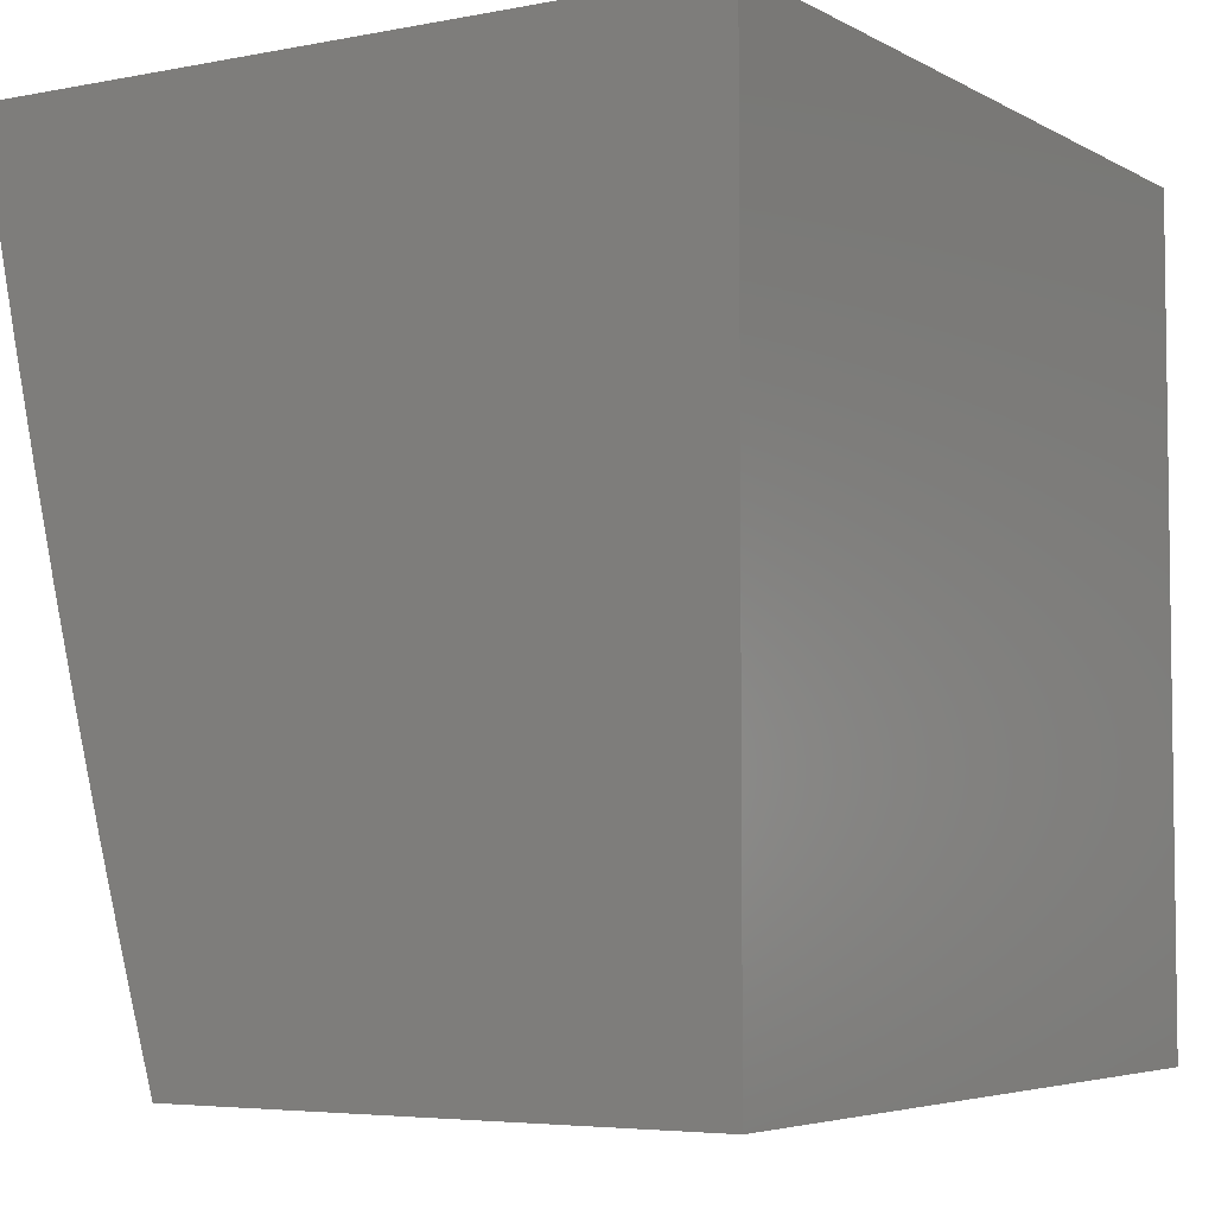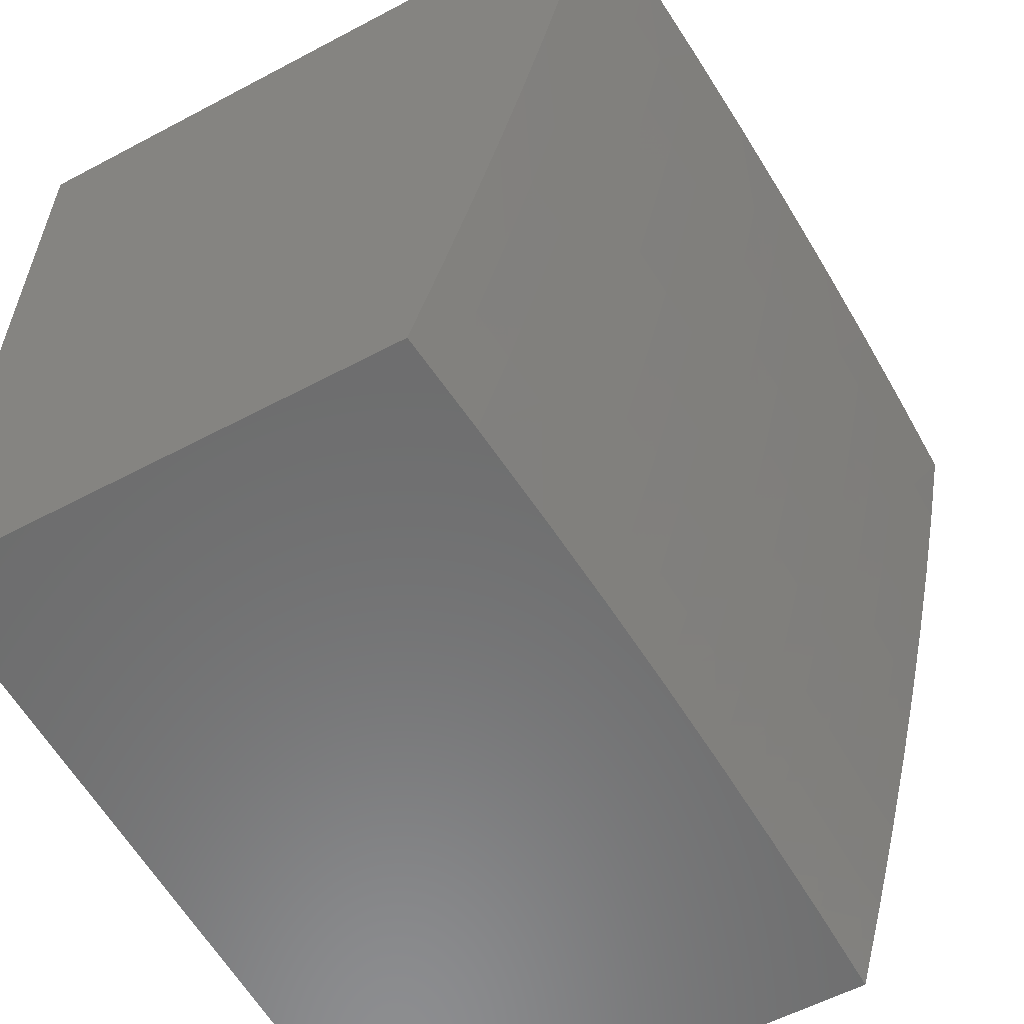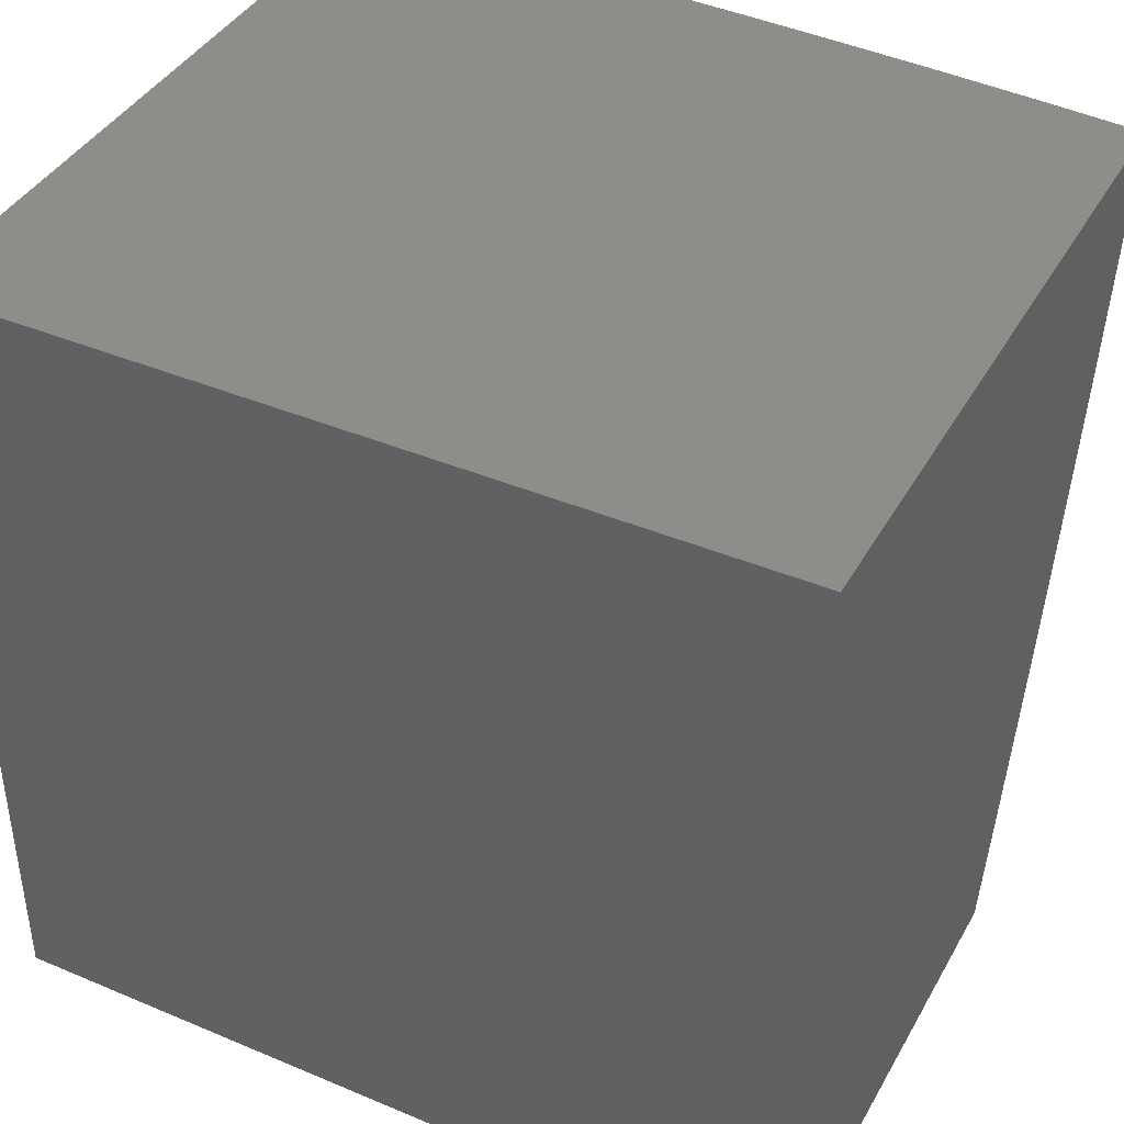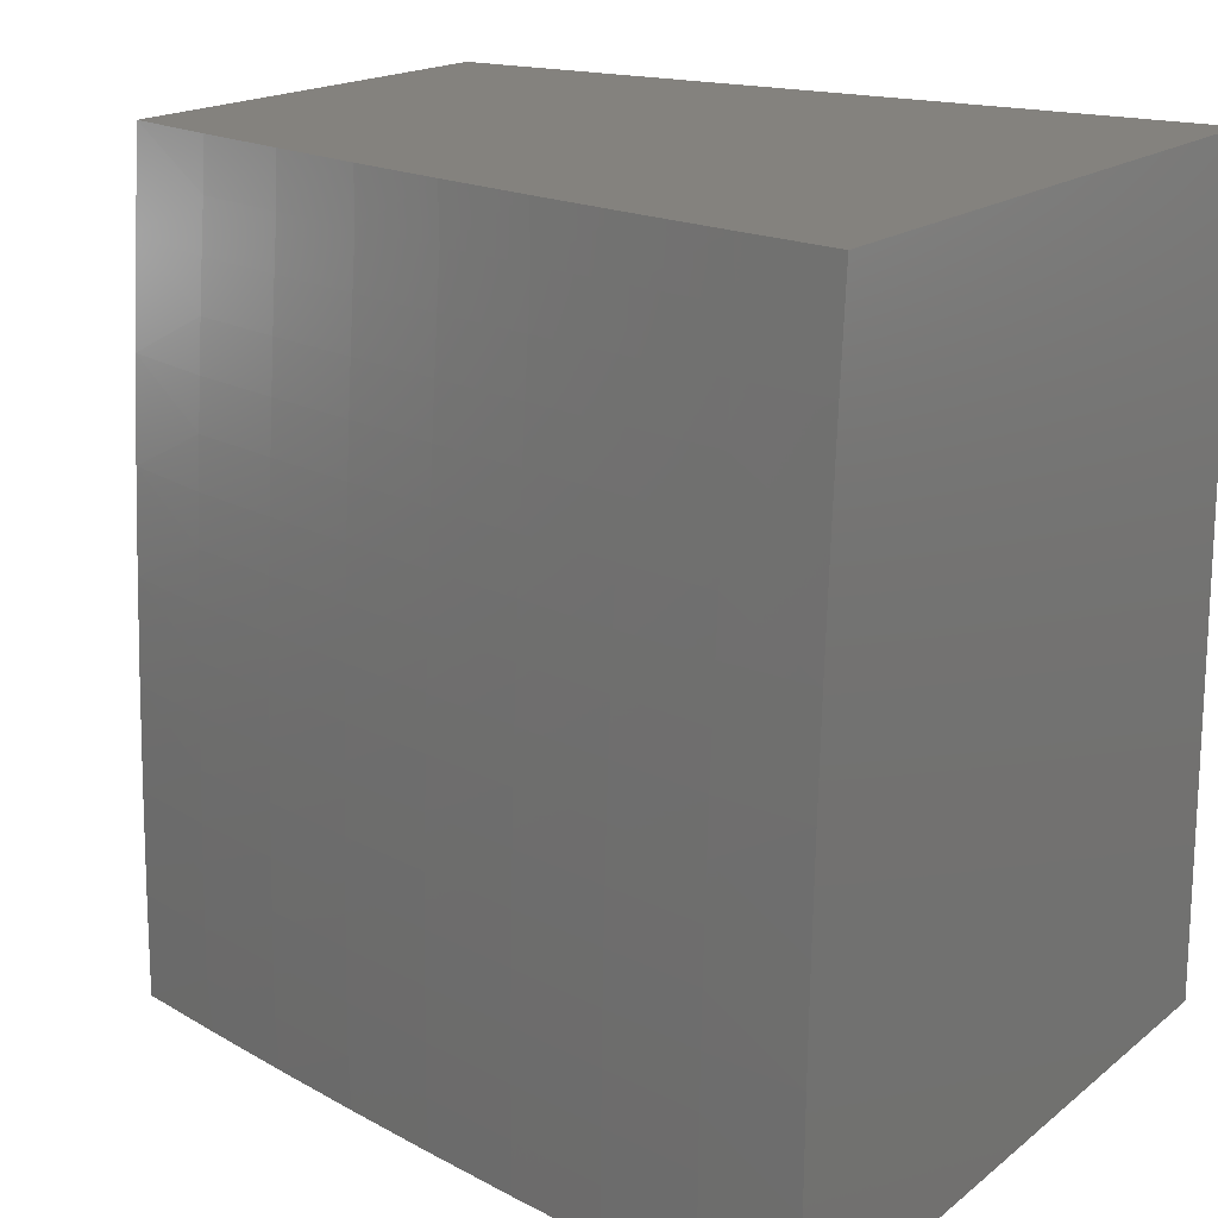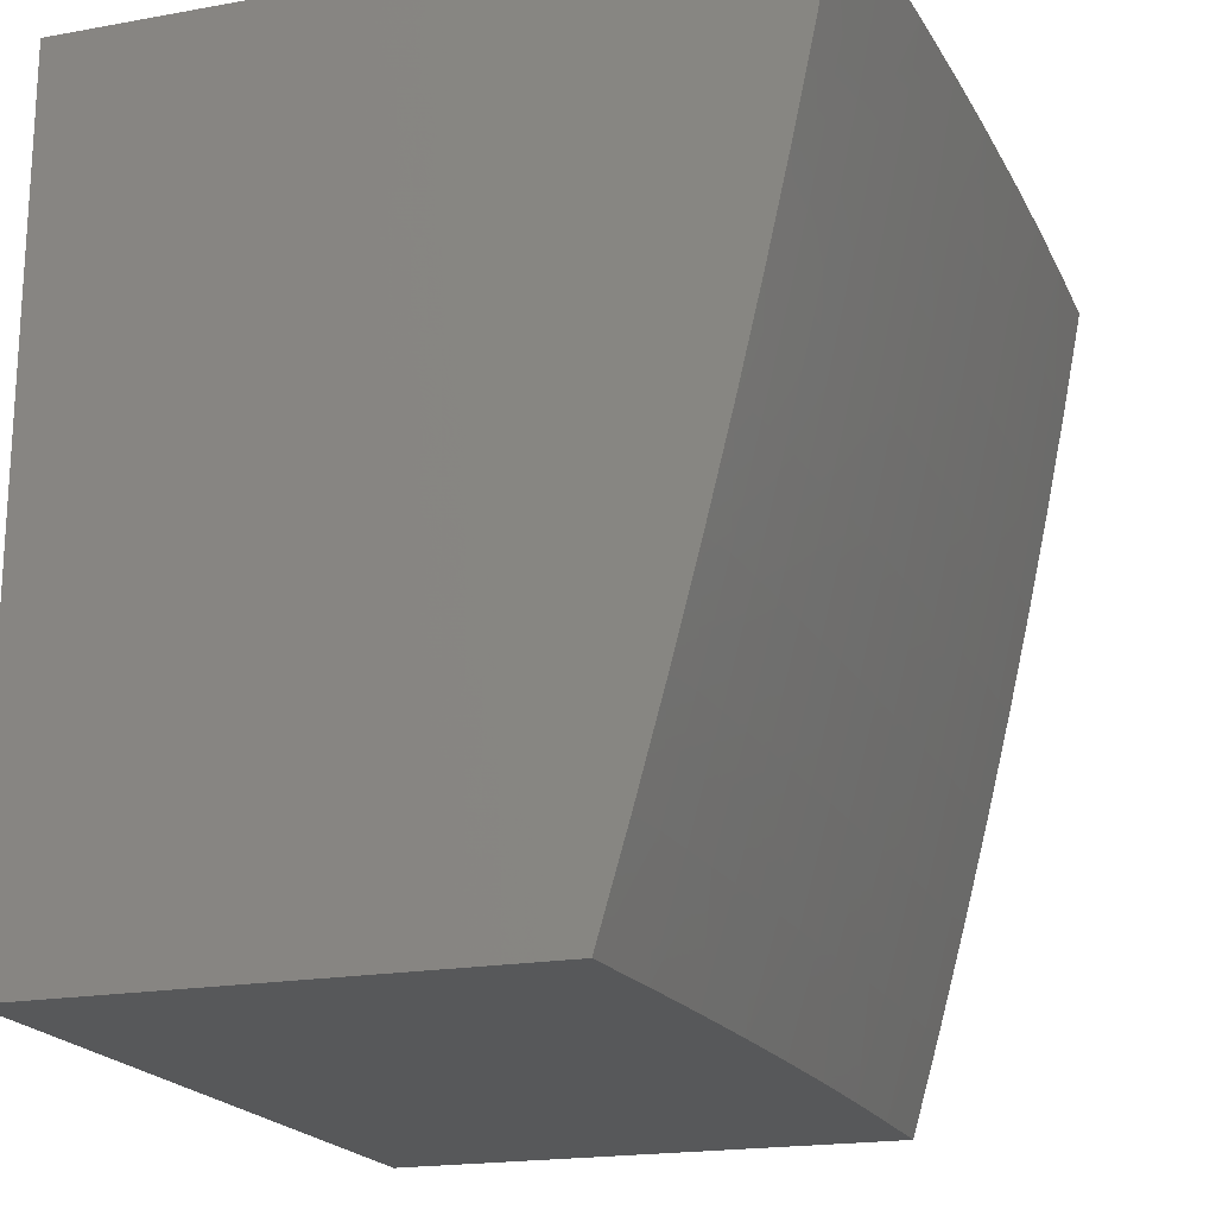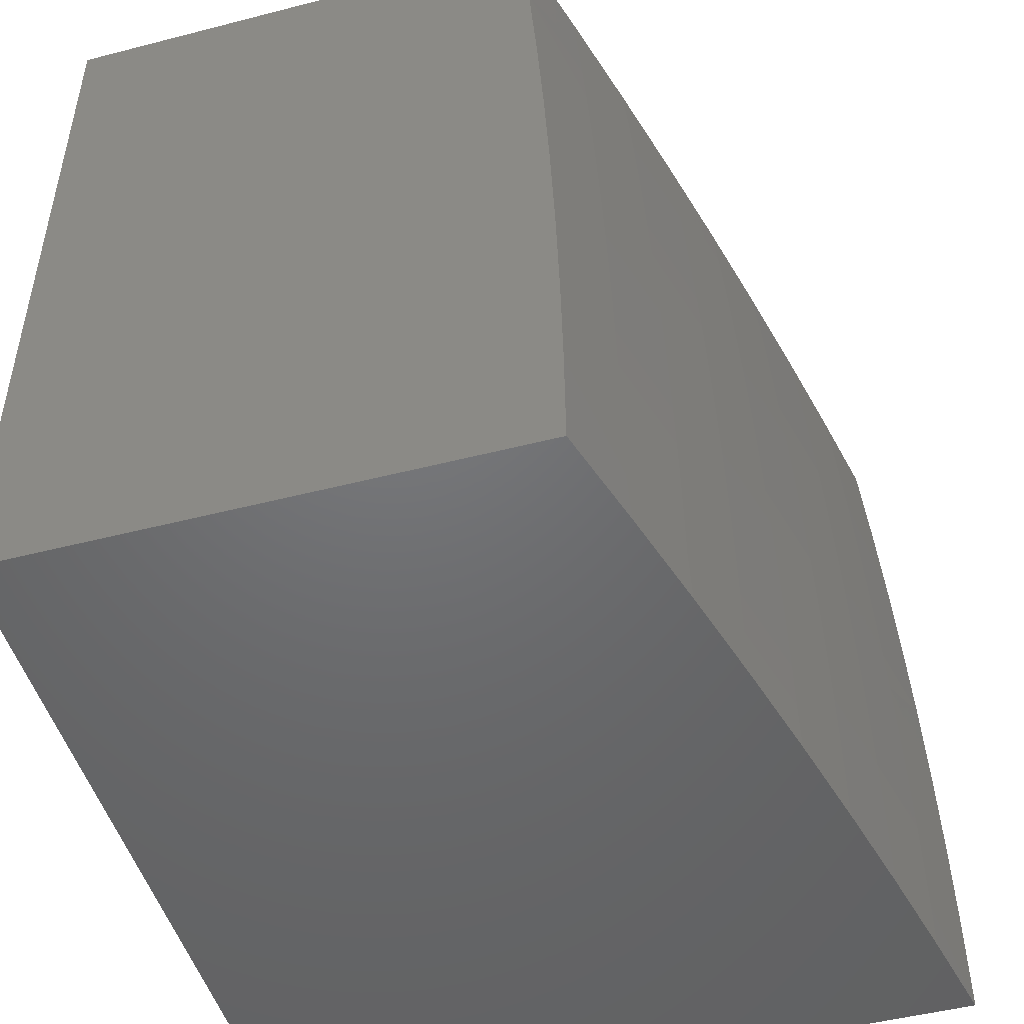
<metadata>
{"format":"stl","ext":"stl","renderer":"f3d","projection":"perspective","resolution":1024,"background":"white","views":[{"elev":-4.9,"azim":-148.3,"up":"+Y"},{"elev":-58.3,"azim":28.7,"up":"+Y"},{"elev":40.7,"azim":-62.8,"up":"+Y"},{"elev":17.3,"azim":123.4,"up":"+Z"},{"elev":-19.4,"azim":18.7,"up":"+Y"},{"elev":-48.9,"azim":16.0,"up":"+Z"}]}
</metadata>
<code>
# stl→obj: 141 verts, 278 faces
v 10.64 -3 0.1252
v 10.64 -3 0
v 10.67 -2.885 0.06157
v 10.68 -2.876 0
v 10.71 -2.758 0.06157
v 10.71 -2.752 0
v 10.74 -2.632 0.06157
v 10.74 -2.628 0
v 10.77 -2.505 0.06157
v 10.77 -2.503 0
v 10.8 -2.378 0.06157
v 10.8 -2.378 0
v 10.83 -2.252 0.06157
v 10.83 -2.252 0
v 10.86 -2.126 0.06157
v 10.86 -2.126 0
v 10.88 -2 0
v 10.88 -2 0.1252
v 10.86 -2.126 0.1233
v 10.83 -2.252 0.1233
v 10.8 -2.378 0.1233
v 10.77 -2.505 0.1233
v 10.74 -2.632 0.1233
v 10.71 -2.758 0.1233
v 10.67 -2.885 0.1233
v 10.67 -2.885 0.1851
v 10.64 -3 0.2503
v 10.67 -2.884 0.2471
v 10.67 -2.884 0.3092
v 10.71 -2.757 0.3092
v 10.7 -2.757 0.3714
v 10.74 -2.63 0.3714
v 10.73 -2.63 0.4338
v 10.77 -2.503 0.4338
v 10.76 -2.503 0.4962
v 10.79 -2.376 0.4962
v 10.79 -2.375 0.5588
v 10.82 -2.25 0.5588
v 10.82 -2.249 0.6215
v 10.84 -2.123 0.6215
v 10.84 -2.122 0.6843
v 10.87 -2 0.6255
v 10.86 -2 0.7504
v 10.86 -2.126 0.1851
v 10.88 -2 0.2503
v 10.86 -2.126 0.2471
v 10.86 -2.125 0.3092
v 10.83 -2.252 0.2471
v 10.83 -2.251 0.3092
v 10.8 -2.377 0.2471
v 10.8 -2.377 0.3092
v 10.77 -2.505 0.2471
v 10.77 -2.504 0.3092
v 10.74 -2.631 0.2471
v 10.74 -2.631 0.3092
v 10.71 -2.758 0.2471
v 10.88 -2 0.3754
v 10.85 -2.125 0.3714
v 10.83 -2.251 0.3714
v 10.8 -2.377 0.3714
v 10.77 -2.504 0.3714
v 10.85 -2.125 0.4338
v 10.87 -2 0.5005
v 10.85 -2.124 0.4962
v 10.85 -2.124 0.5588
v 10.82 -2.25 0.4962
v 10.85 -2 0.8752
v 10.83 -2.121 0.8103
v 10.84 -2.122 0.7472
v 10.81 -2.248 0.6843
v 10.79 -2.375 0.6215
v 10.76 -2.502 0.5588
v 10.73 -2.629 0.4962
v 10.7 -2.756 0.4338
v 10.67 -2.883 0.3714
v 10.63 -3 0.3754
v 10.84 -2 1
v 10.82 -2.119 0.9367
v 10.83 -2.12 0.8734
v 10.81 -2.247 0.8103
v 10.81 -2.247 0.7472
v 10.78 -2.373 0.7472
v 10.78 -2.374 0.6843
v 10.75 -2.501 0.6843
v 10.76 -2.502 0.6215
v 10.73 -2.628 0.6215
v 10.73 -2.629 0.5588
v 10.7 -2.755 0.5588
v 10.7 -2.756 0.4962
v 10.66 -2.882 0.4962
v 10.67 -2.883 0.4338
v 10.63 -3 0.5005
v 10.82 -2.126 1
v 10.8 -2.245 0.9367
v 10.8 -2.246 0.8734
v 10.77 -2.372 0.8734
v 10.78 -2.373 0.8103
v 10.75 -2.499 0.8103
v 10.75 -2.5 0.7472
v 10.72 -2.626 0.7472
v 10.72 -2.627 0.6843
v 10.69 -2.753 0.6843
v 10.69 -2.754 0.6215
v 10.66 -2.881 0.6215
v 10.66 -2.882 0.5588
v 10.62 -3 0.6255
v 10.79 -2.252 1
v 10.77 -2.371 0.9367
v 10.74 -2.498 0.8734
v 10.72 -2.625 0.8103
v 10.69 -2.752 0.7472
v 10.66 -2.88 0.6843
v 10.76 -2.378 1
v 10.74 -2.497 0.9367
v 10.71 -2.624 0.8734
v 10.68 -2.751 0.8103
v 10.65 -2.879 0.7472
v 10.62 -3 0.7504
v 10.73 -2.503 1
v 10.71 -2.623 0.9367
v 10.68 -2.75 0.8734
v 10.65 -2.878 0.8103
v 10.7 -2.628 1
v 10.67 -2.749 0.9367
v 10.64 -2.877 0.8734
v 10.61 -3 0.8753
v 10.67 -2.752 1
v 10.64 -2.875 0.9367
v 10.63 -2.876 1
v 10.6 -3 1
v 10.71 -2.758 0.1851
v 10.74 -2.631 0.1851
v 10.77 -2.505 0.1851
v 10.8 -2.378 0.1851
v 10.83 -2.252 0.1851
v 10.8 -2.376 0.4338
v 10.82 -2.251 0.4338
v 10 -2 1
v 10 -2 0
v 10 -3 0
v 10 -3 1
f 1 2 3
f 3 2 4
f 3 4 5
f 5 4 6
f 5 6 7
f 7 6 8
f 7 8 9
f 9 8 10
f 9 10 11
f 11 10 12
f 11 12 13
f 13 12 14
f 13 14 15
f 15 14 16
f 15 16 17
f 17 18 15
f 15 18 19
f 15 19 13
f 13 19 20
f 13 20 11
f 11 20 21
f 11 21 9
f 9 21 22
f 9 22 7
f 7 22 23
f 7 23 5
f 5 23 24
f 5 24 3
f 3 24 25
f 3 25 1
f 1 25 26
f 1 26 27
f 27 26 28
f 27 28 29
f 29 28 30
f 29 30 31
f 31 30 32
f 31 32 33
f 33 32 34
f 33 34 35
f 35 34 36
f 35 36 37
f 37 36 38
f 37 38 39
f 39 38 40
f 39 40 41
f 41 40 42
f 41 42 43
f 19 18 44
f 44 18 45
f 44 45 46
f 46 45 47
f 46 47 48
f 48 47 49
f 48 49 50
f 50 49 51
f 50 51 52
f 52 51 53
f 52 53 54
f 54 53 55
f 54 55 56
f 56 55 30
f 56 30 28
f 45 57 47
f 47 57 58
f 47 58 49
f 49 58 59
f 49 59 51
f 51 59 60
f 51 60 53
f 53 60 61
f 53 61 55
f 55 61 32
f 55 32 30
f 58 57 62
f 62 57 63
f 62 63 64
f 64 63 65
f 64 65 66
f 66 65 38
f 66 38 36
f 63 42 65
f 65 42 40
f 65 40 38
f 67 68 43
f 43 68 69
f 43 69 41
f 41 69 70
f 41 70 39
f 39 70 71
f 39 71 37
f 37 71 72
f 37 72 35
f 35 72 73
f 35 73 33
f 33 73 74
f 33 74 31
f 31 74 75
f 31 75 29
f 29 75 76
f 29 76 27
f 77 78 67
f 67 78 79
f 67 79 68
f 68 79 80
f 68 80 81
f 81 80 82
f 81 82 83
f 83 82 84
f 83 84 85
f 85 84 86
f 85 86 87
f 87 86 88
f 87 88 89
f 89 88 90
f 89 90 91
f 91 90 92
f 91 92 76
f 77 93 78
f 78 93 94
f 78 94 95
f 95 94 96
f 95 96 97
f 97 96 98
f 97 98 99
f 99 98 100
f 99 100 101
f 101 100 102
f 101 102 103
f 103 102 104
f 103 104 105
f 105 104 106
f 105 106 92
f 93 107 94
f 94 107 108
f 94 108 96
f 96 108 109
f 96 109 98
f 98 109 110
f 98 110 100
f 100 110 111
f 100 111 102
f 102 111 112
f 102 112 104
f 104 112 106
f 107 113 108
f 108 113 114
f 108 114 109
f 109 114 115
f 109 115 110
f 110 115 116
f 110 116 111
f 111 116 117
f 111 117 112
f 112 117 118
f 112 118 106
f 113 119 114
f 114 119 120
f 114 120 115
f 115 120 121
f 115 121 116
f 116 121 122
f 116 122 117
f 117 122 118
f 119 123 120
f 120 123 124
f 120 124 121
f 121 124 125
f 121 125 122
f 122 125 126
f 122 126 118
f 123 127 124
f 124 127 128
f 124 128 125
f 125 128 126
f 127 129 128
f 128 129 130
f 128 130 126
f 56 28 26
f 26 25 131
f 131 25 24
f 131 24 132
f 132 24 23
f 132 23 133
f 133 23 22
f 133 22 134
f 134 22 21
f 134 21 135
f 135 21 20
f 135 20 44
f 44 20 19
f 91 76 75
f 105 92 90
f 89 91 74
f 74 91 75
f 103 105 88
f 88 105 90
f 54 56 131
f 131 56 26
f 54 131 132
f 87 89 73
f 73 89 74
f 101 103 86
f 86 103 88
f 52 54 132
f 52 132 133
f 34 32 61
f 85 87 72
f 72 87 73
f 99 101 84
f 84 101 86
f 50 52 133
f 50 133 134
f 34 61 136
f 136 61 60
f 136 60 137
f 137 60 59
f 137 59 62
f 62 59 58
f 83 85 71
f 71 85 72
f 97 99 82
f 82 99 84
f 48 50 134
f 48 134 135
f 66 36 136
f 136 36 34
f 66 136 137
f 81 83 70
f 70 83 71
f 95 97 80
f 80 97 82
f 46 48 135
f 46 135 44
f 64 66 137
f 64 137 62
f 68 81 69
f 69 81 70
f 78 95 79
f 79 95 80
f 77 67 138
f 138 67 43
f 138 43 42
f 42 63 138
f 138 63 139
f 139 63 57
f 139 57 45
f 45 18 139
f 139 18 17
f 17 16 139
f 139 16 14
f 139 14 12
f 12 10 139
f 139 10 8
f 139 8 140
f 140 8 6
f 140 6 4
f 4 2 140
f 130 129 141
f 141 129 127
f 141 127 123
f 141 123 138
f 138 123 119
f 138 119 113
f 113 107 138
f 138 107 93
f 138 93 77
f 2 1 140
f 140 1 27
f 140 27 76
f 76 92 140
f 140 92 141
f 141 92 106
f 141 106 118
f 118 126 141
f 141 126 130
f 138 139 141
f 141 139 140

</code>
